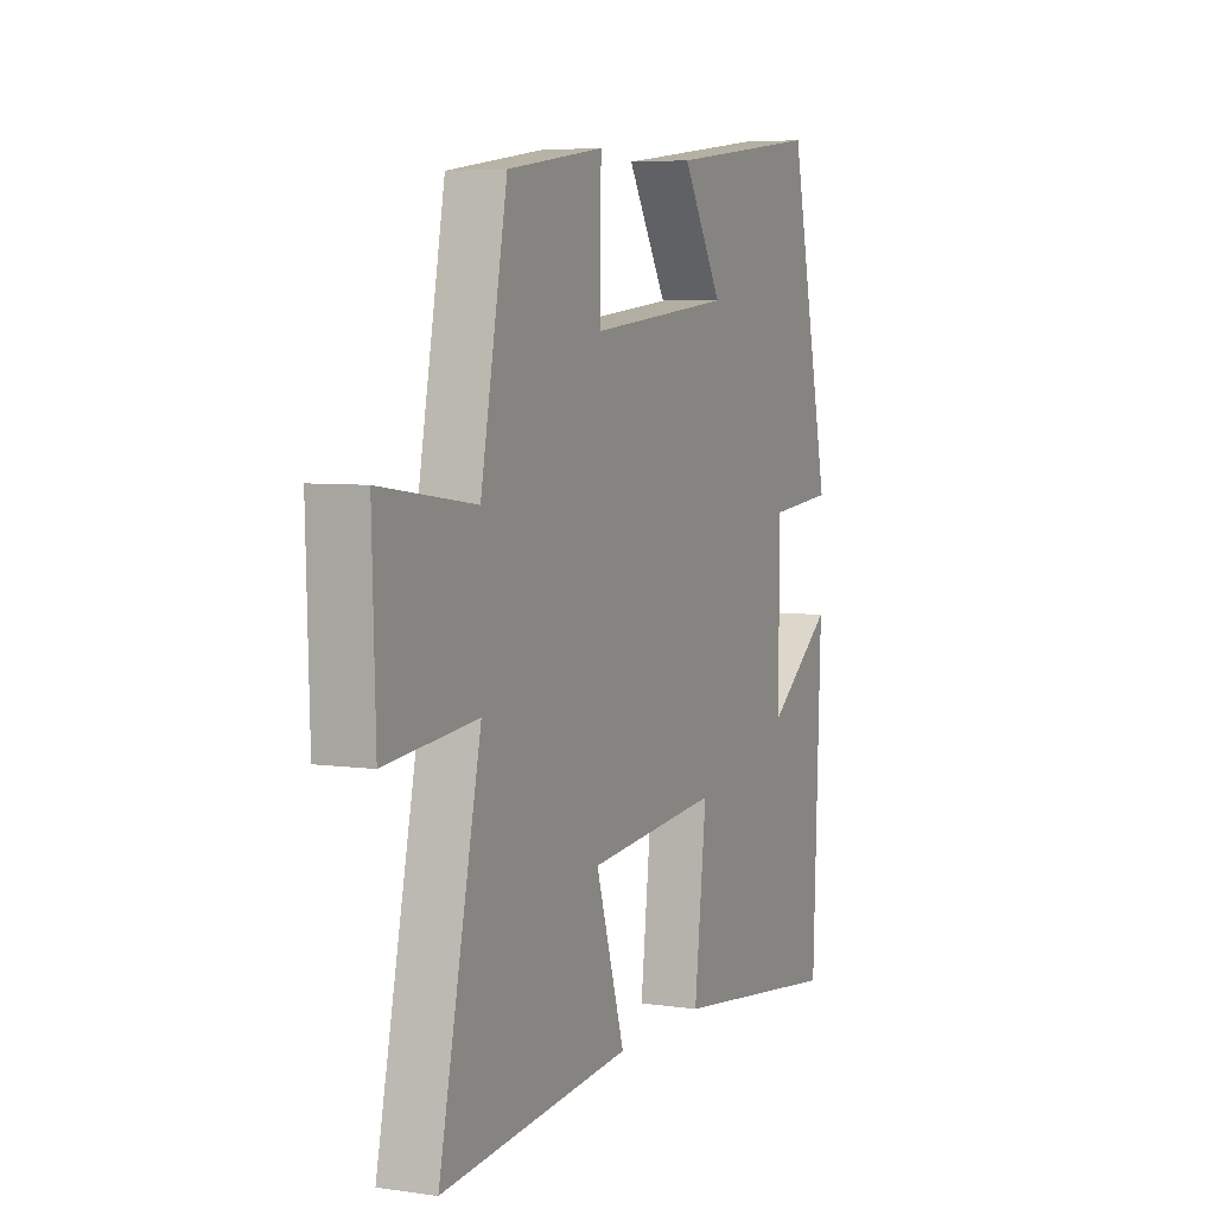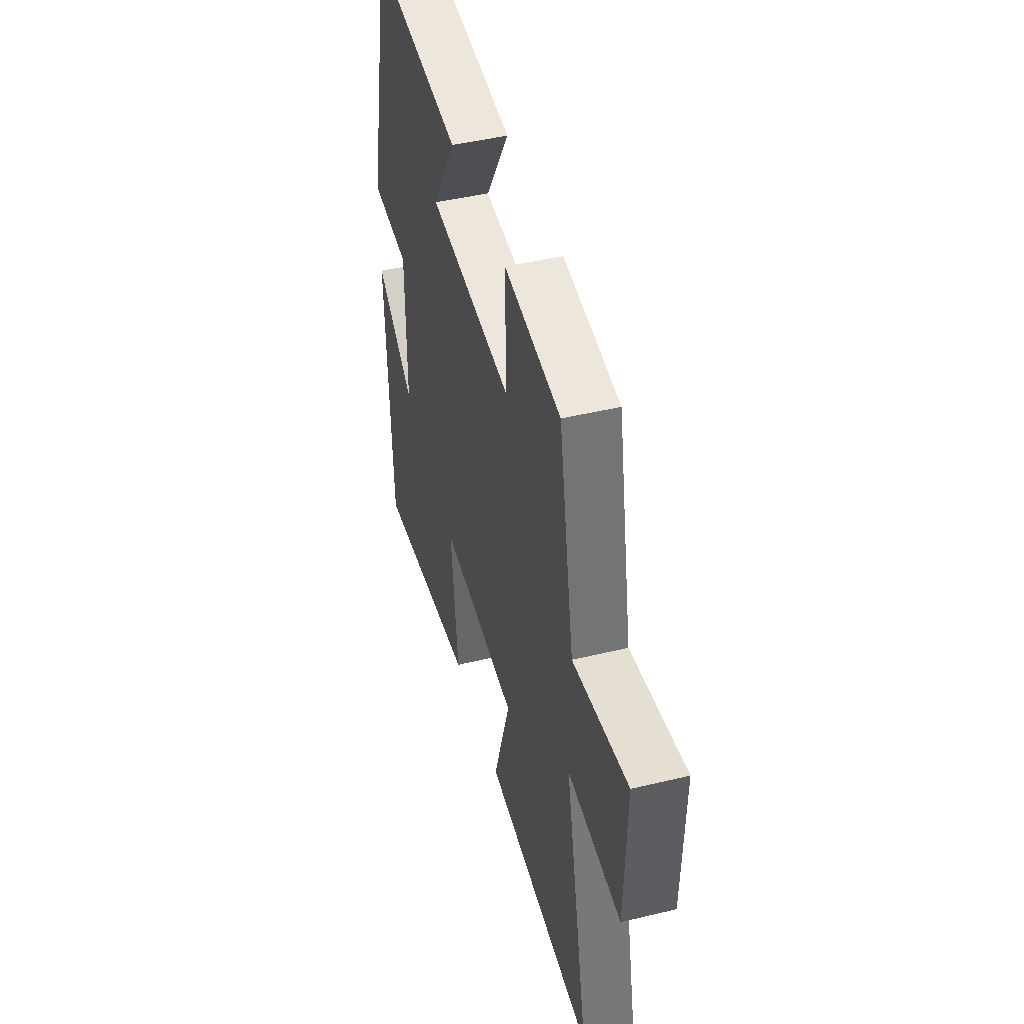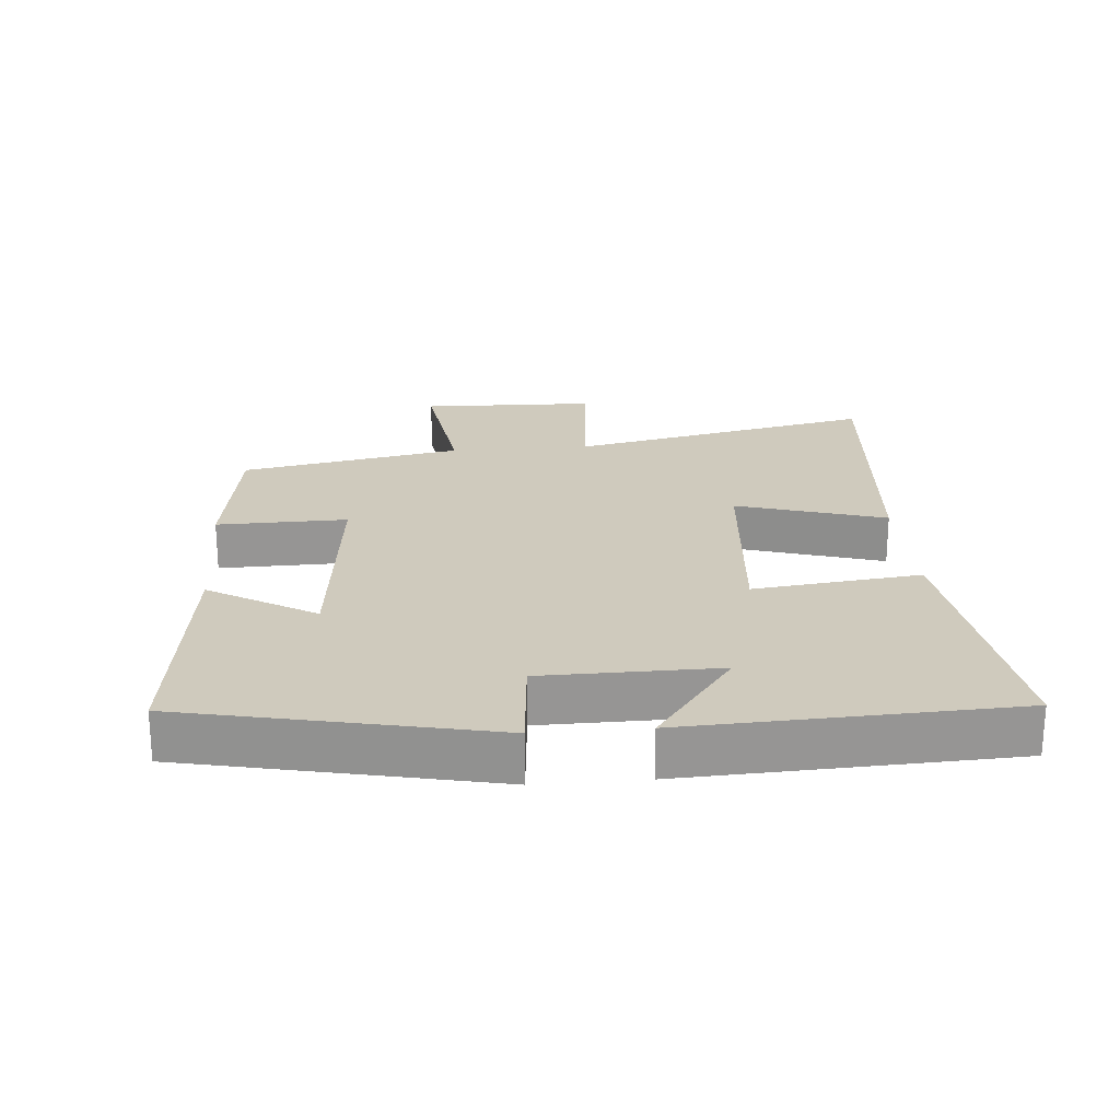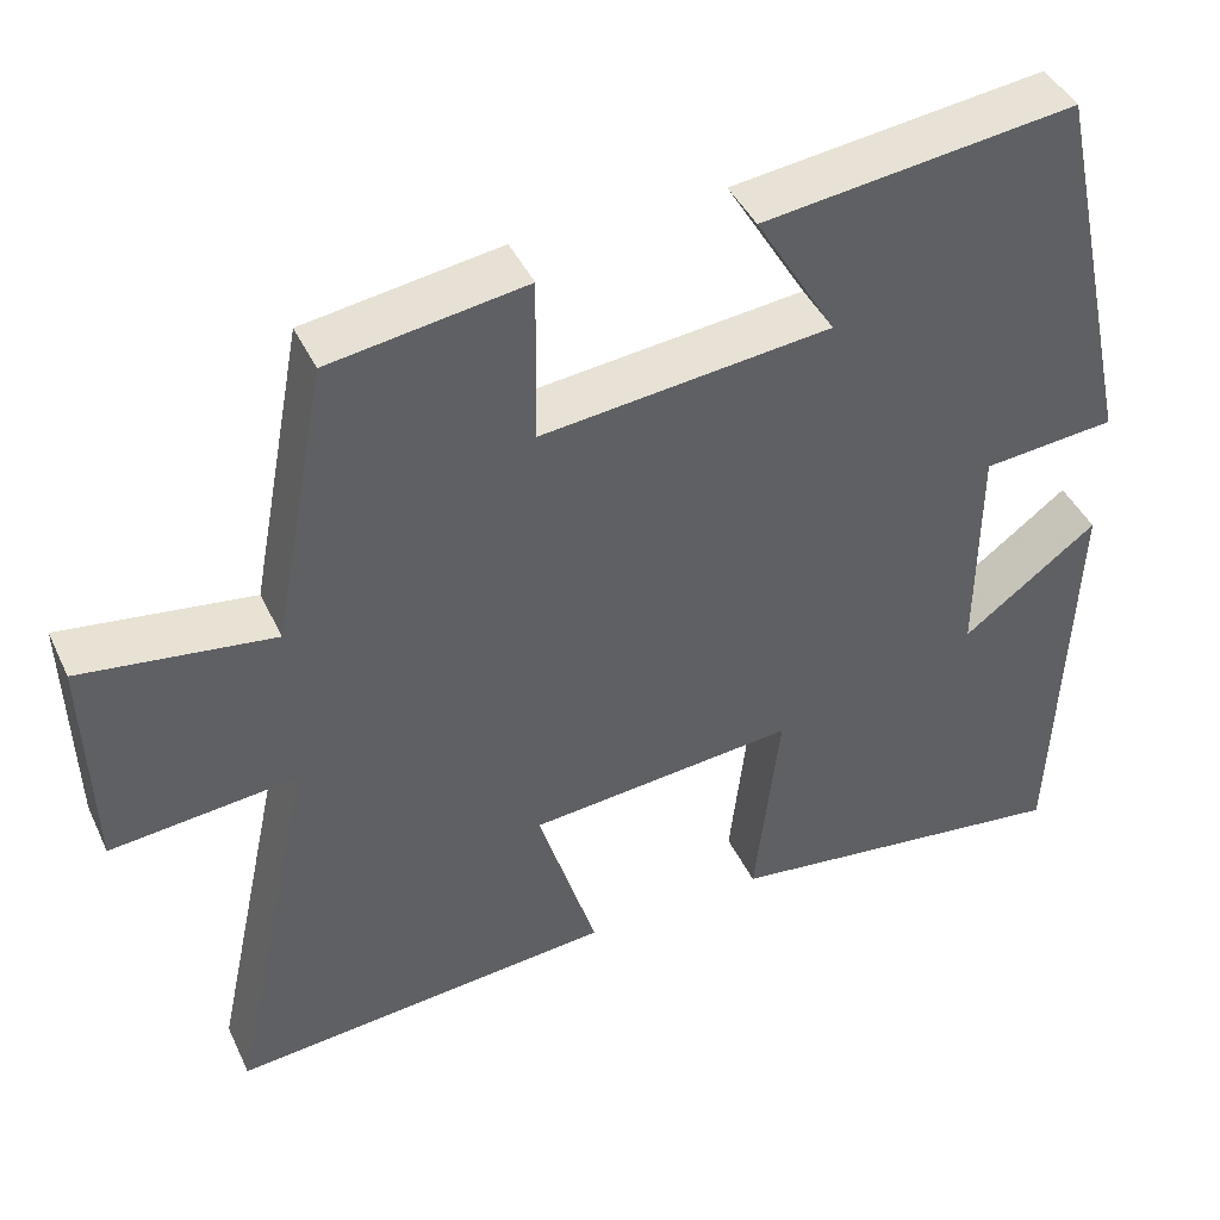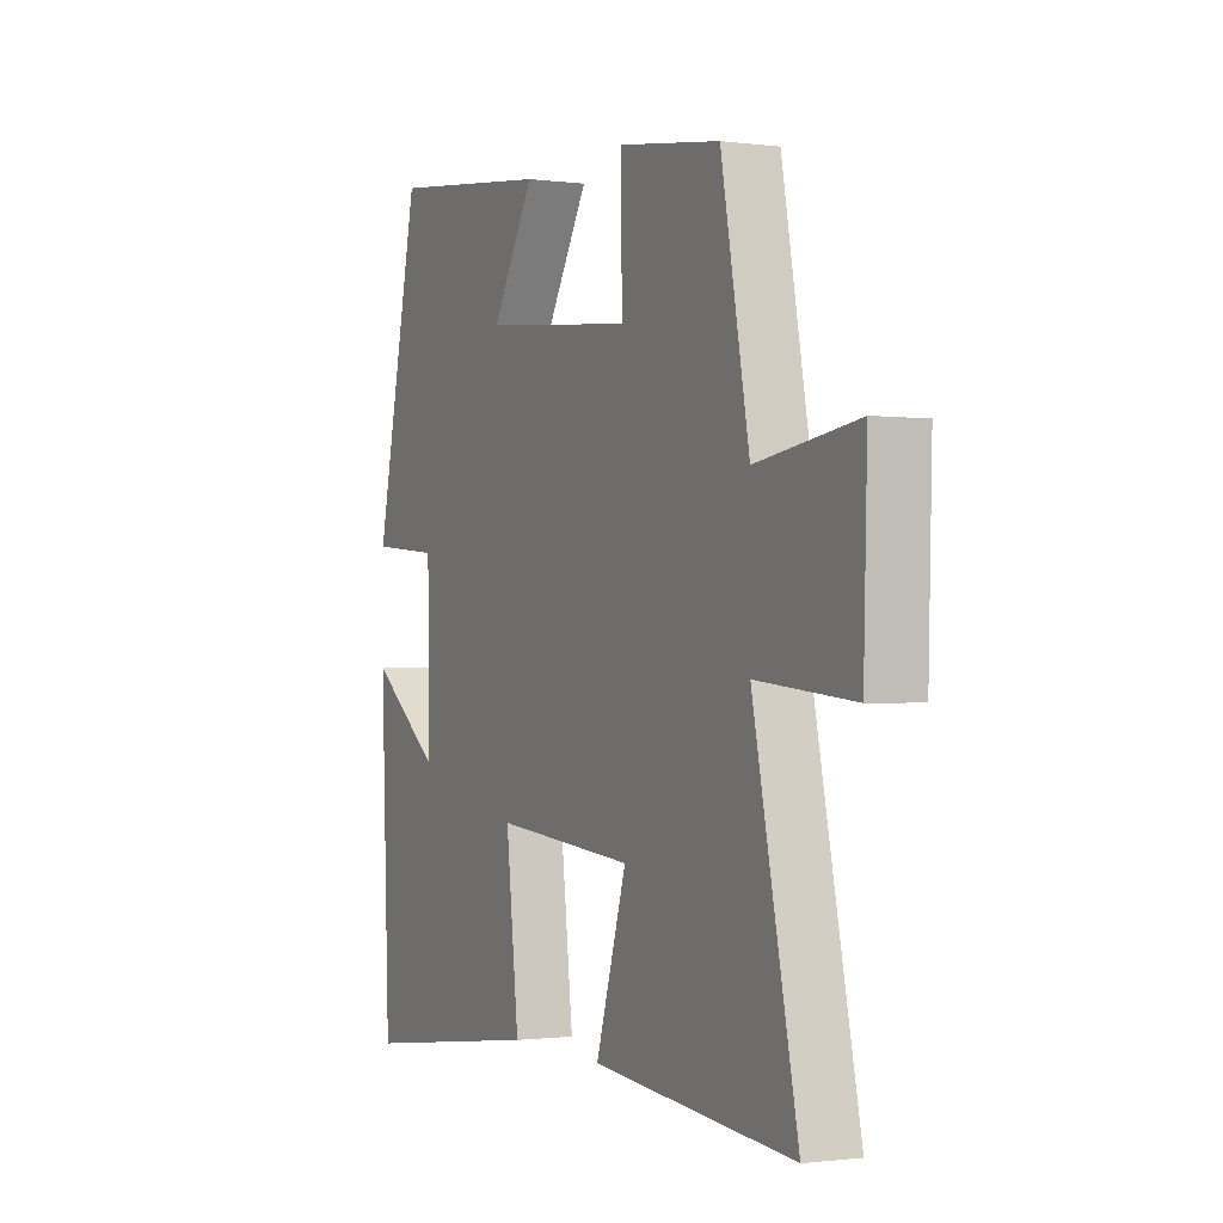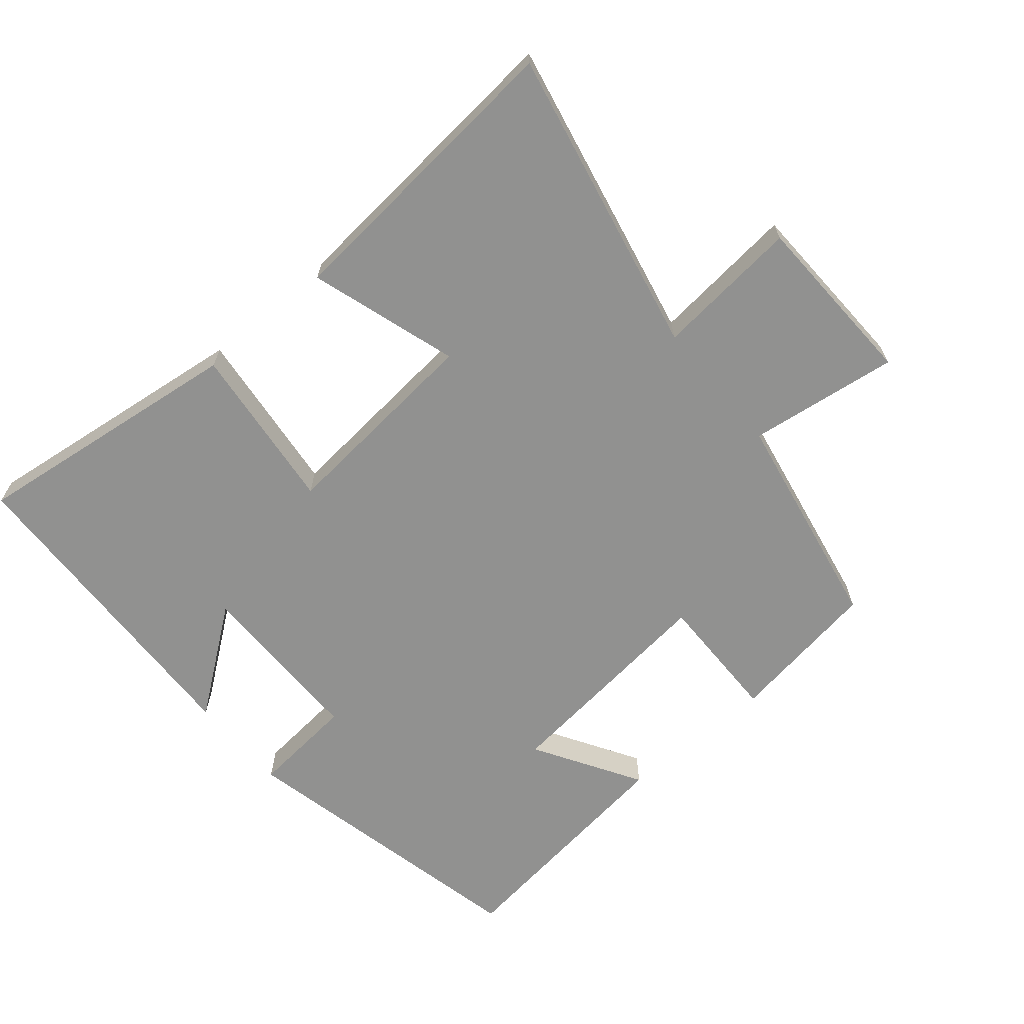
<metadata>
{"format":"obj","ext":"obj","renderer":"f3d","projection":"perspective","resolution":1024,"background":"white","views":[{"elev":5.6,"azim":-66.0,"up":"+Z"},{"elev":45.2,"azim":-105.6,"up":"+Z"},{"elev":22.8,"azim":85.1,"up":"+Y"},{"elev":42.9,"azim":-23.9,"up":"+Z"},{"elev":-1.1,"azim":-115.8,"up":"+Z"},{"elev":-65.9,"azim":-139.7,"up":"+Y"}]}
</metadata>
<code>
v -0.437 0.07 0.466
v -0.208 0.07 0.5
v -0.211 0.07 0.305
v 0.129 0.07 0.341
v 0.034 0.07 0.5
v 0.401 0.07 0.545
v 0.5 0.07 0.091
v 0.344 0.07 0.077
v 0.342 0.07 -0.185
v 0.5 0.07 -0.067
v 0.48 0.07 -0.553
v 0.067 0.07 -0.5
v 0.096 0.07 -0.249
v -0.218 0.07 -0.277
v -0.149 0.07 -0.5
v -0.599 0.07 -0.539
v -0.5 0.07 -0.078
v -0.717 0.07 -0.099
v -0.725 0.07 0.165
v -0.5 0.07 0.134
v -0.437 0 0.466
v -0.208 0 0.5
v -0.211 0 0.305
v 0.129 0 0.341
v 0.034 0 0.5
v 0.401 0 0.545
v 0.5 0 0.091
v 0.344 0 0.077
v 0.342 0 -0.185
v 0.5 0 -0.067
v 0.48 0 -0.553
v 0.067 0 -0.5
v 0.096 0 -0.249
v -0.218 0 -0.277
v -0.149 0 -0.5
v -0.599 0 -0.539
v -0.5 0 -0.078
v -0.717 0 -0.099
v -0.725 0 0.165
v -0.5 0 0.134
f 17 18 19 20
f 1 2 3
f 20 1 3
f 17 20 3
f 14 15 16 17
f 17 3 4
f 14 17 4
f 13 14 4
f 11 12 13
f 11 13 4
f 9 10 11
f 9 11 4
f 8 9 4
f 6 7 8
f 5 6 8
f 4 5 8
f 40 39 38 37
f 23 22 21
f 23 21 40
f 23 40 37
f 37 36 35 34
f 24 23 37
f 24 37 34
f 24 34 33
f 33 32 31
f 24 33 31
f 31 30 29
f 24 31 29
f 24 29 28
f 28 27 26
f 28 26 25
f 28 25 24
f 1 21 22 2
f 2 22 23 3
f 3 23 24 4
f 4 24 25 5
f 5 25 26 6
f 6 26 27 7
f 7 27 28 8
f 8 28 29 9
f 9 29 30 10
f 10 30 31 11
f 11 31 32 12
f 12 32 33 13
f 13 33 34 14
f 14 34 35 15
f 15 35 36 16
f 16 36 37 17
f 17 37 38 18
f 18 38 39 19
f 19 39 40 20
f 20 40 21 1

</code>
